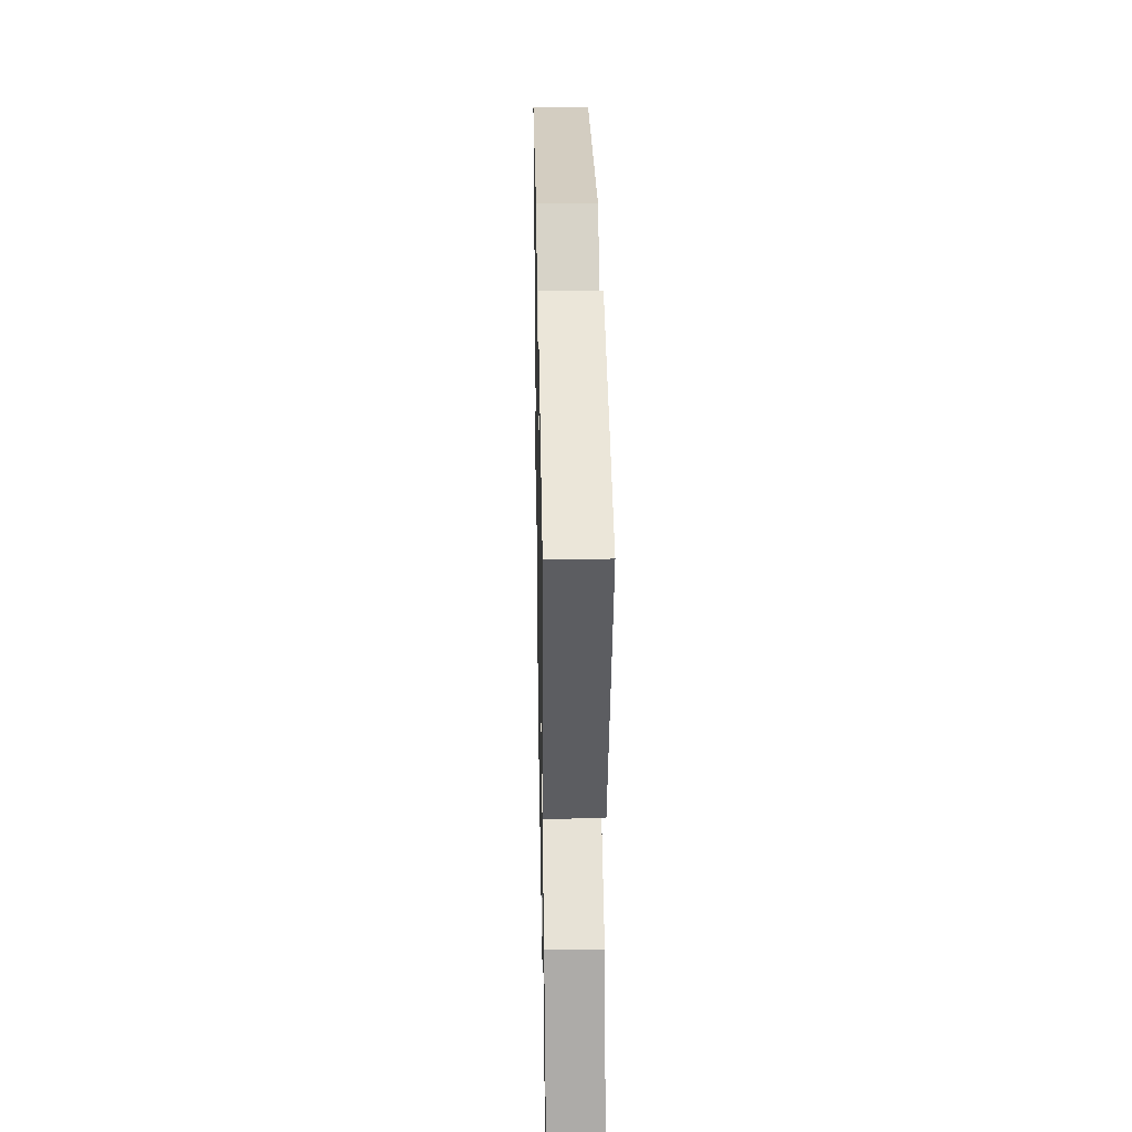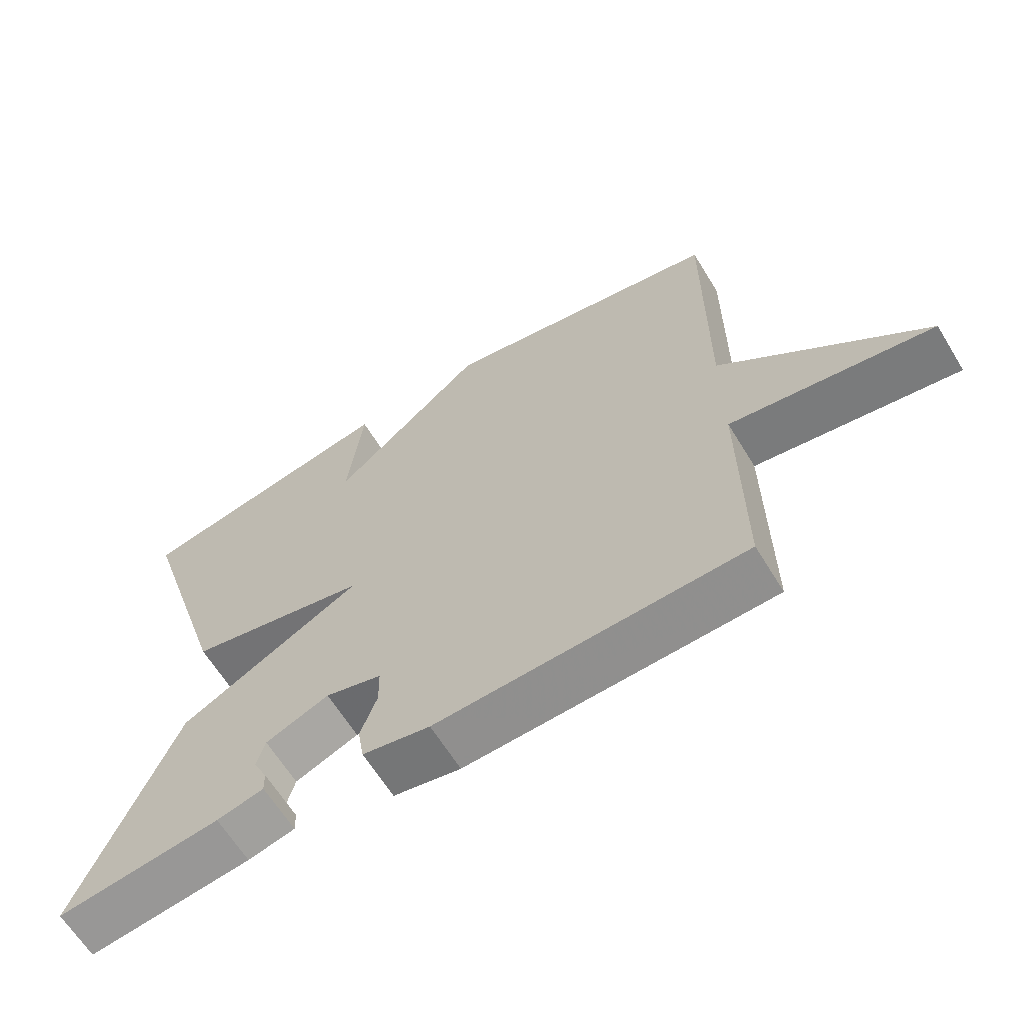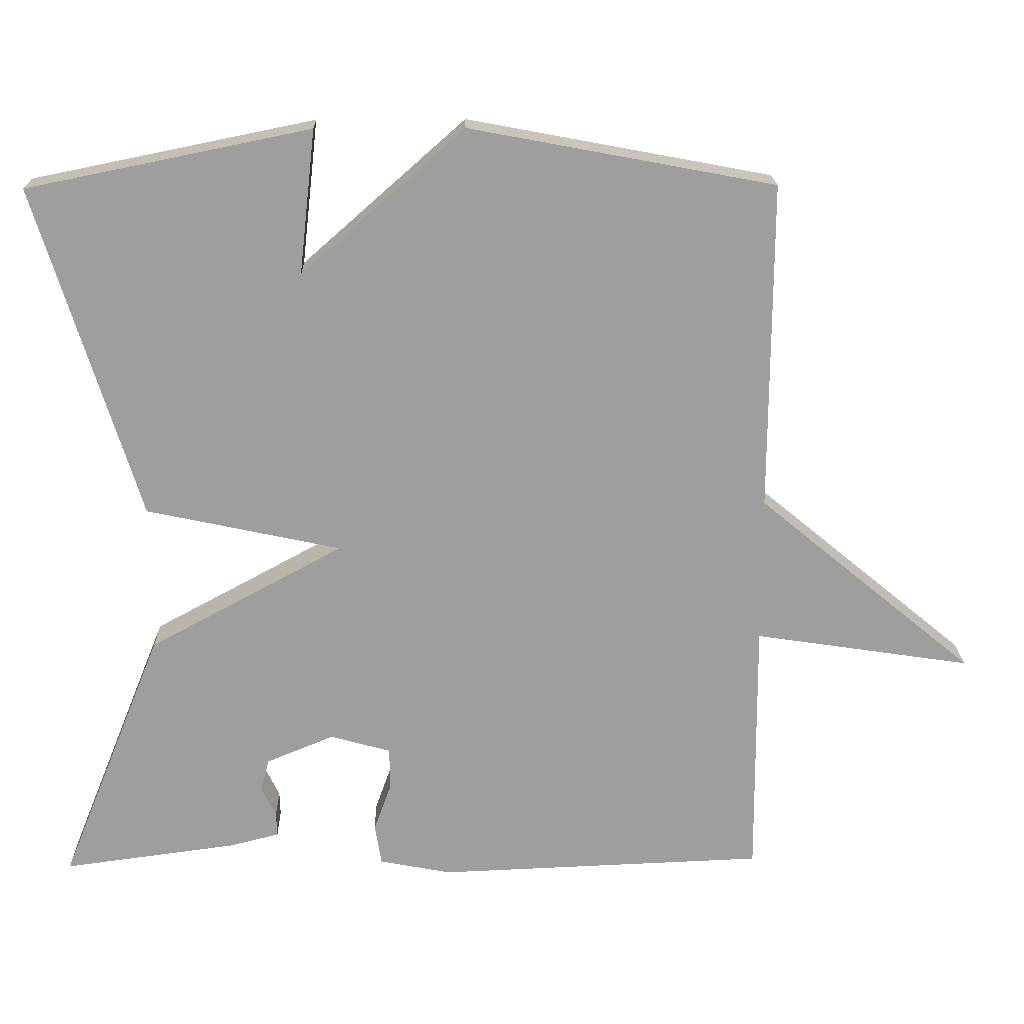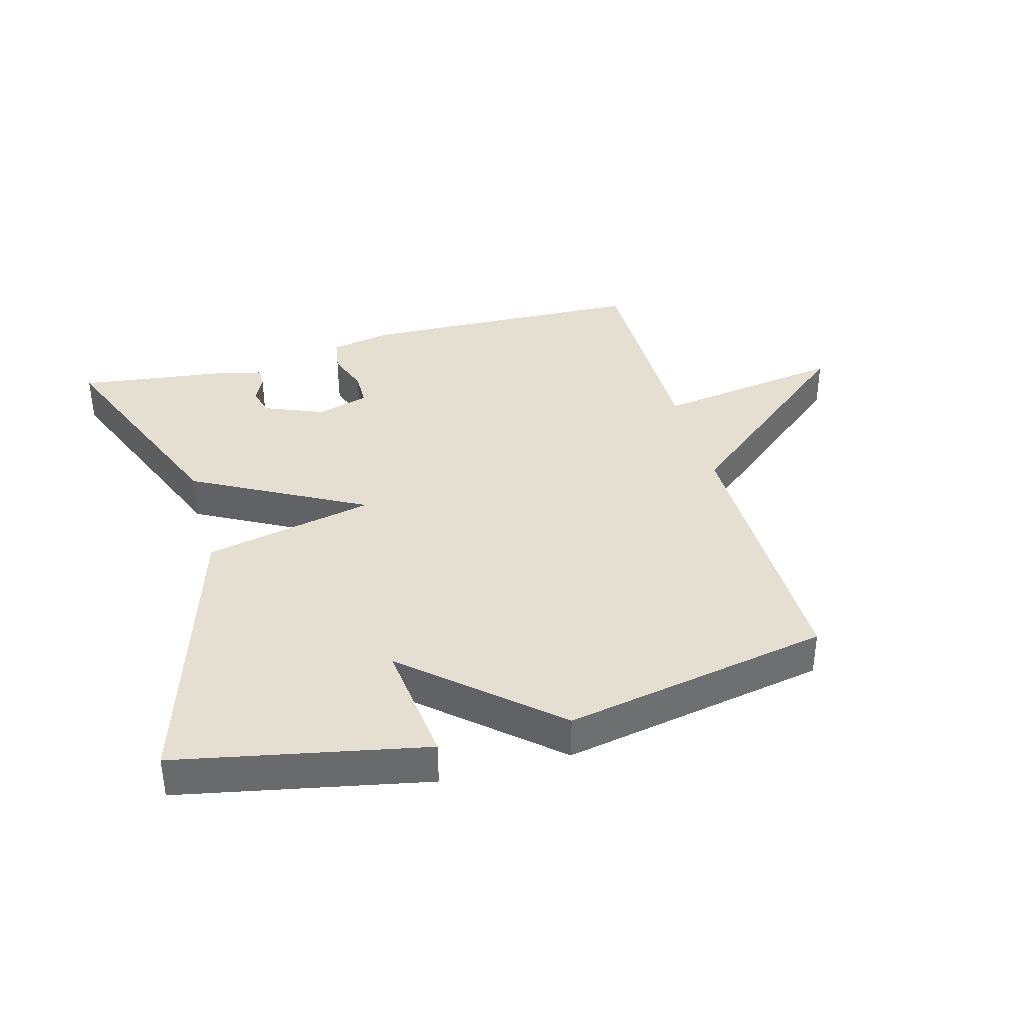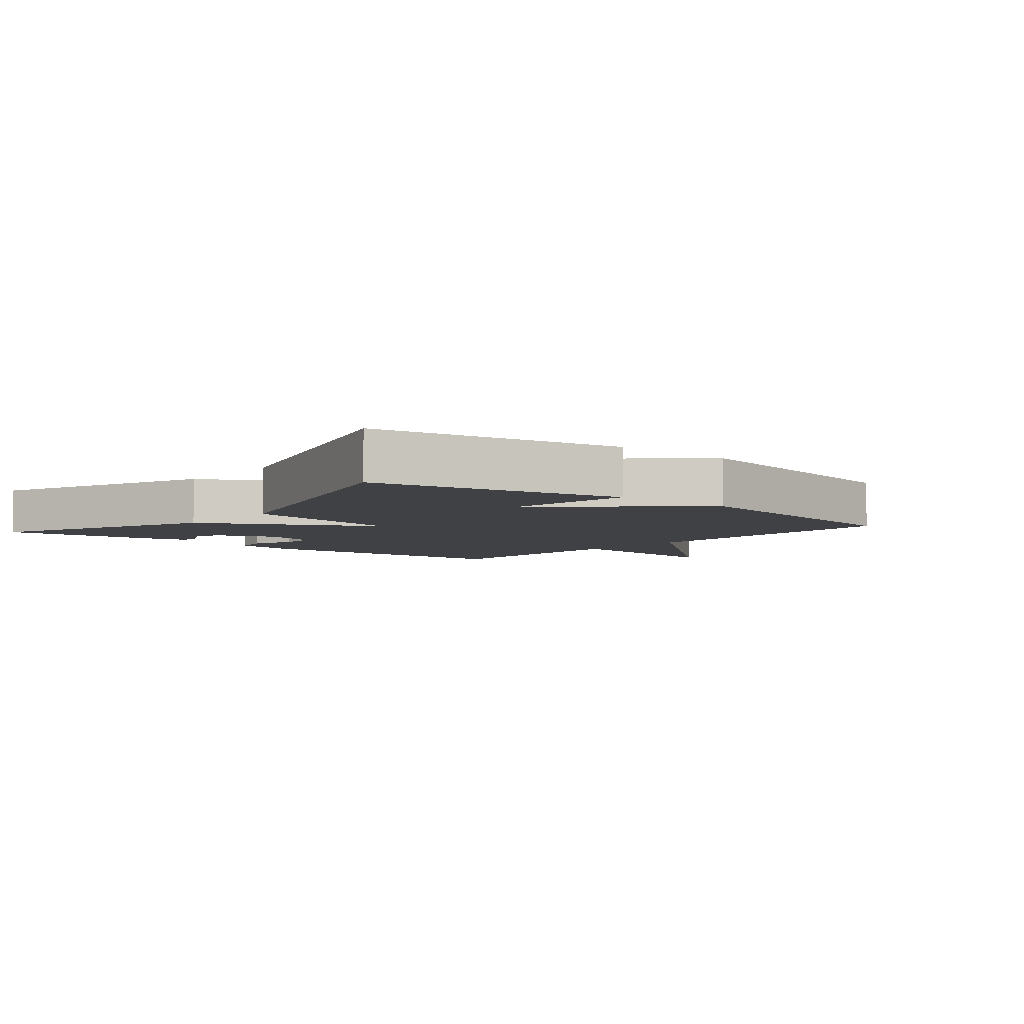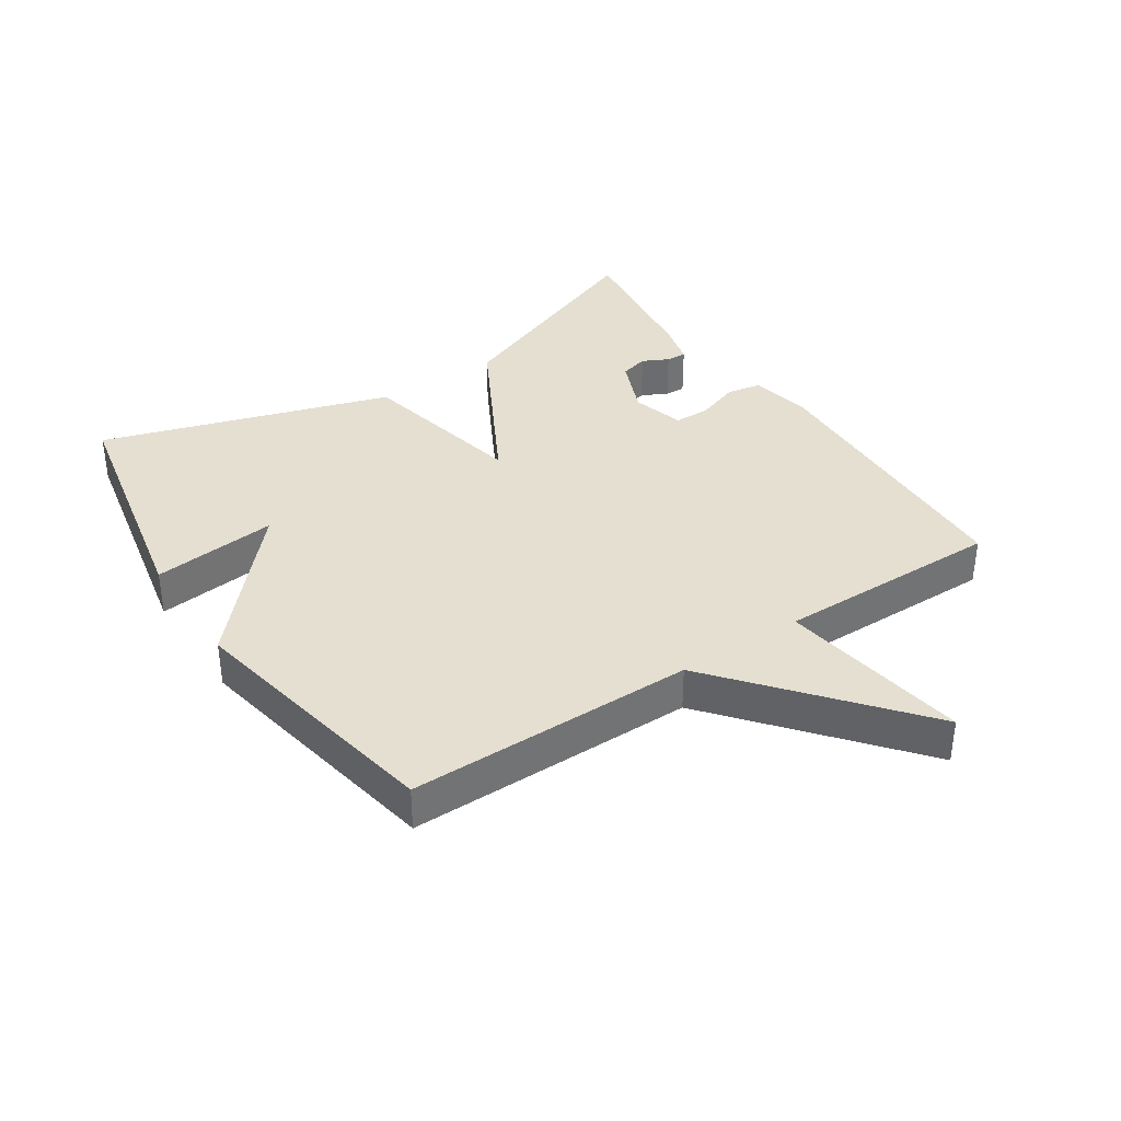
<metadata>
{"format":"obj","ext":"obj","renderer":"f3d","projection":"perspective","resolution":1024,"background":"white","views":[{"elev":35.5,"azim":-91.1,"up":"+Z"},{"elev":-64.0,"azim":31.5,"up":"+Z"},{"elev":19.1,"azim":-1.4,"up":"+Z"},{"elev":37.4,"azim":-15.5,"up":"+Y"},{"elev":-5.4,"azim":-40.2,"up":"+Y"},{"elev":36.7,"azim":56.6,"up":"+Y"}]}
</metadata>
<code>
v 0.5 0.07 -0.5
v 0.053 0.07 -0.517
v -0.045 0.07 -0.498
v -0.054 0.07 -0.443
v -0.03 0.07 -0.376
v -0.031 0.07 -0.32
v -0.113 0.07 -0.297
v -0.205 0.07 -0.335
v -0.217 0.07 -0.379
v -0.197 0.07 -0.42
v -0.196 0.07 -0.452
v -0.264 0.07 -0.469
v -0.5 0.07 -0.5
v -0.36 0.07 -0.152
v -0.095 0.07 -0.009
v -0.36 0.07 0.048
v -0.5 0.07 0.5
v -0.115 0.07 0.578
v -0.137 0.07 0.382
v 0.085 0.07 0.578
v 0.5 0.07 0.5
v 0.498 0.07 0.053
v 0.794 0.07 -0.192
v 0.498 0.07 -0.147
v 0.5 0 -0.5
v 0.053 0 -0.517
v -0.045 0 -0.498
v -0.054 0 -0.443
v -0.03 0 -0.376
v -0.031 0 -0.32
v -0.113 0 -0.297
v -0.205 0 -0.335
v -0.217 0 -0.379
v -0.197 0 -0.42
v -0.196 0 -0.452
v -0.264 0 -0.469
v -0.5 0 -0.5
v -0.36 0 -0.152
v -0.095 0 -0.009
v -0.36 0 0.048
v -0.5 0 0.5
v -0.115 0 0.578
v -0.137 0 0.382
v 0.085 0 0.578
v 0.5 0 0.5
v 0.498 0 0.053
v 0.794 0 -0.192
v 0.498 0 -0.147
f 22 23 24
f 19 20 21 22
f 19 22 24
f 16 17 18 19
f 15 16 19
f 24 1 2
f 19 24 2
f 15 19 2
f 12 13 14
f 11 12 14
f 10 11 14
f 9 10 14
f 8 9 14
f 7 8 14 15
f 6 7 15
f 2 3 4 5
f 2 5 6
f 2 6 15
f 48 47 46
f 46 45 44 43
f 48 46 43
f 43 42 41 40
f 43 40 39
f 26 25 48
f 26 48 43
f 26 43 39
f 38 37 36
f 38 36 35
f 38 35 34
f 38 34 33
f 38 33 32
f 39 38 32 31
f 39 31 30
f 29 28 27 26
f 30 29 26
f 39 30 26
f 1 25 26 2
f 2 26 27 3
f 3 27 28 4
f 4 28 29 5
f 5 29 30 6
f 6 30 31 7
f 7 31 32 8
f 8 32 33 9
f 9 33 34 10
f 10 34 35 11
f 11 35 36 12
f 12 36 37 13
f 13 37 38 14
f 14 38 39 15
f 15 39 40 16
f 16 40 41 17
f 17 41 42 18
f 18 42 43 19
f 19 43 44 20
f 20 44 45 21
f 21 45 46 22
f 22 46 47 23
f 23 47 48 24
f 24 48 25 1

</code>
